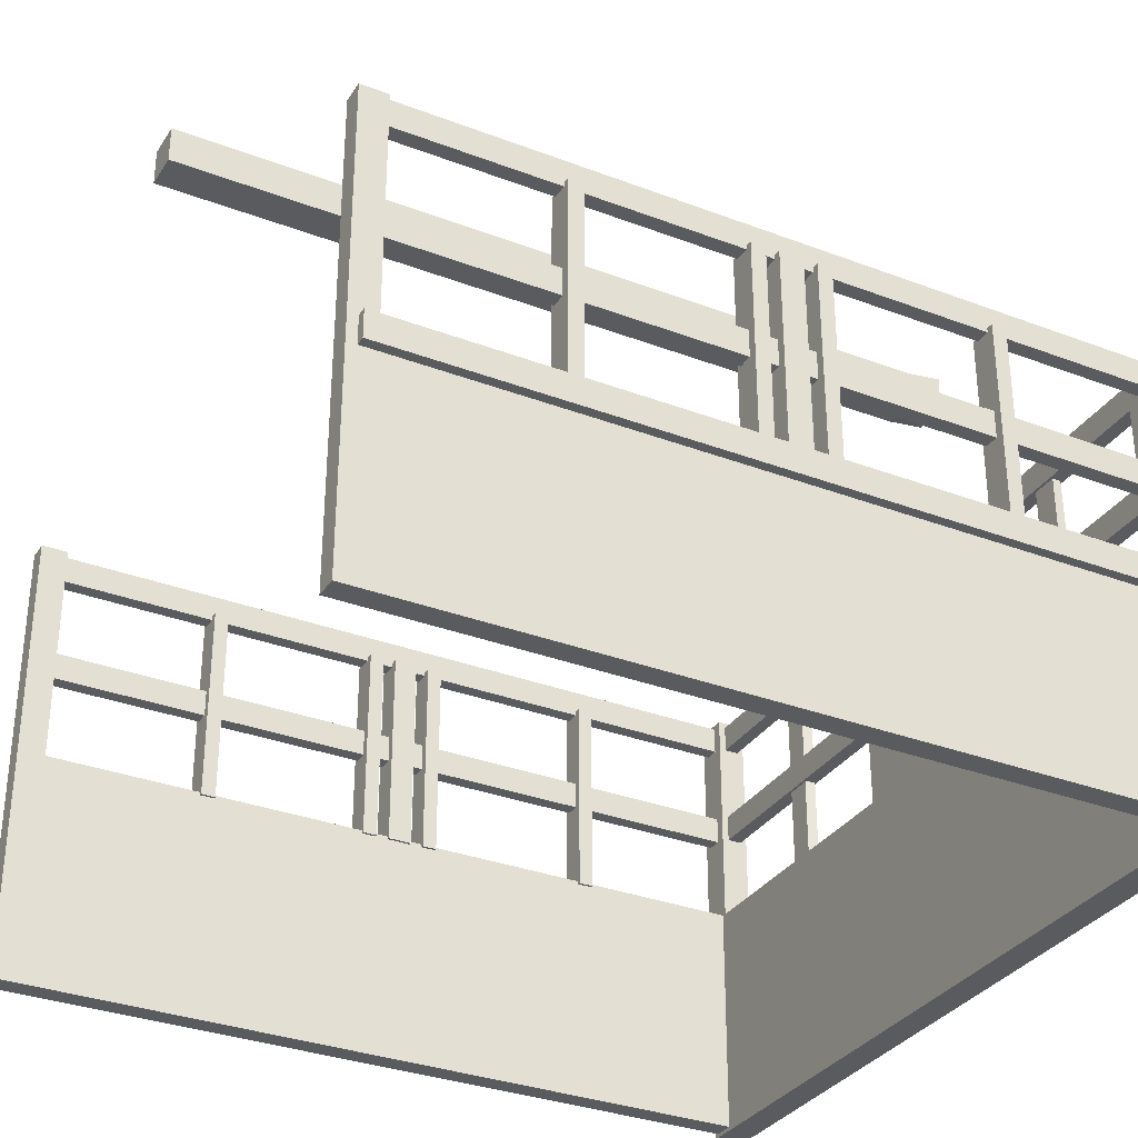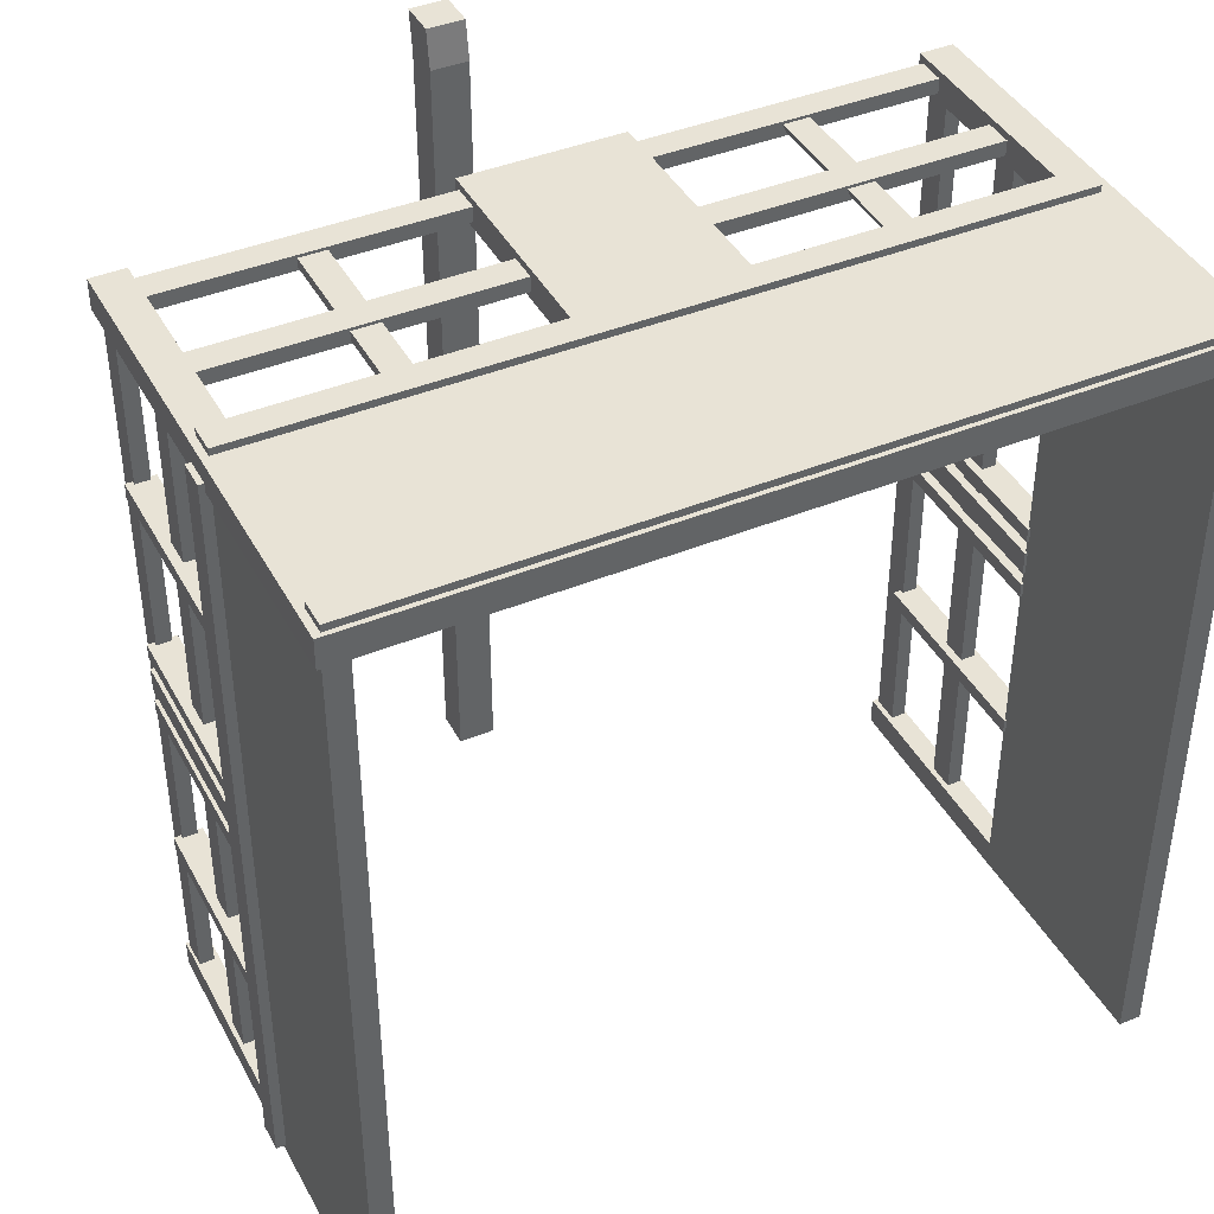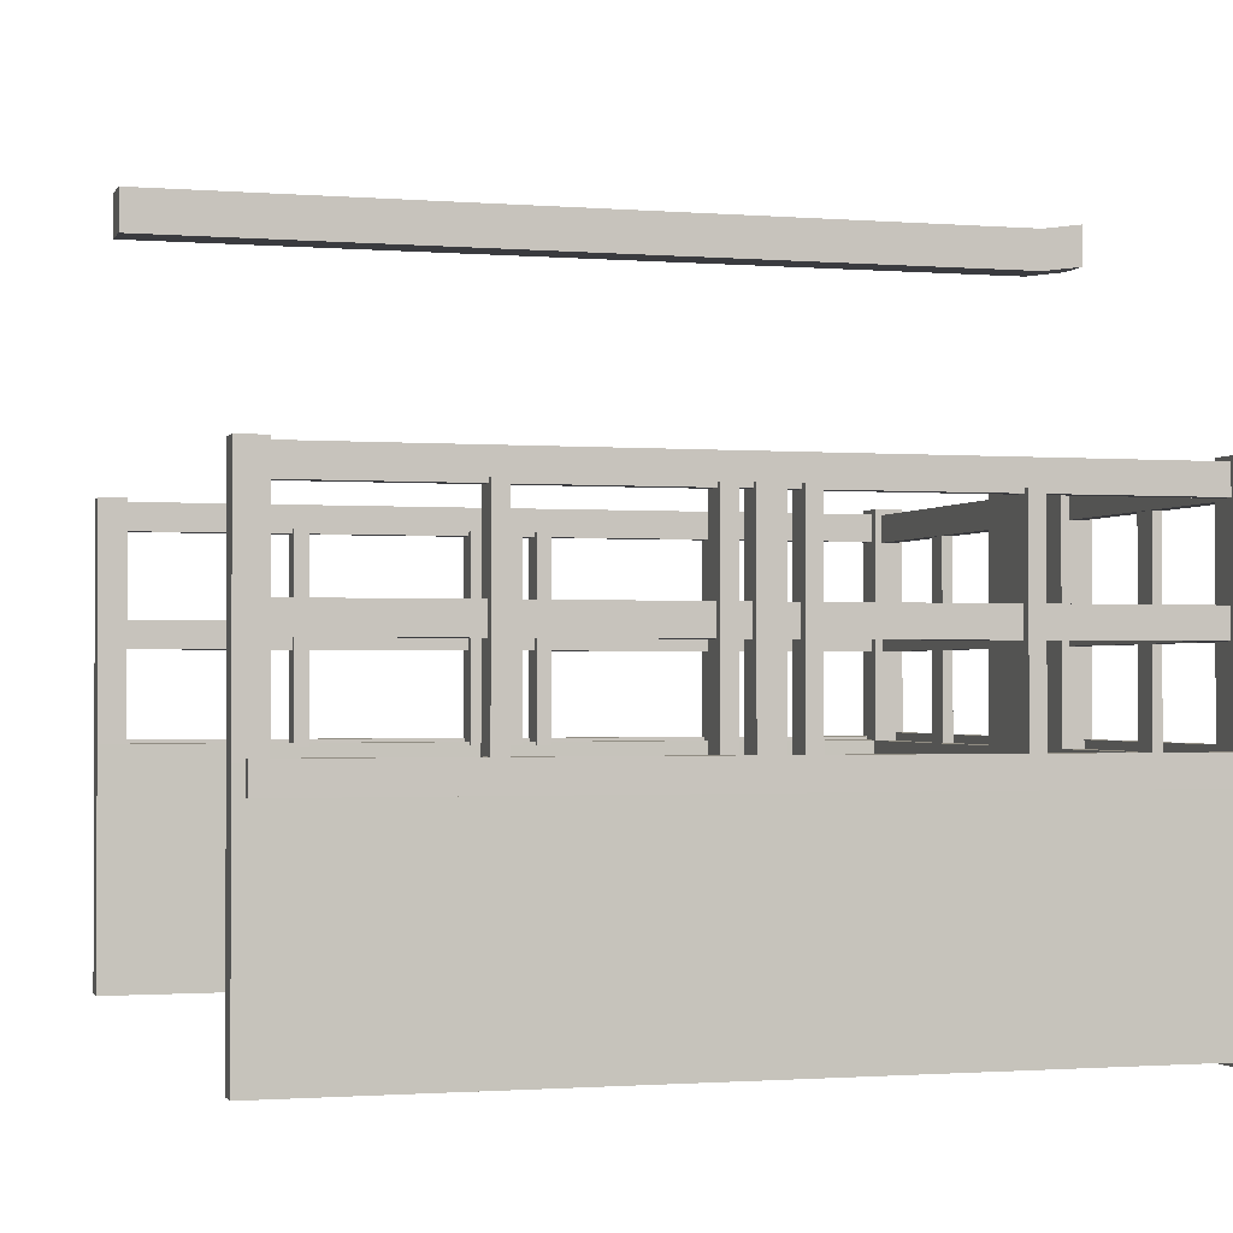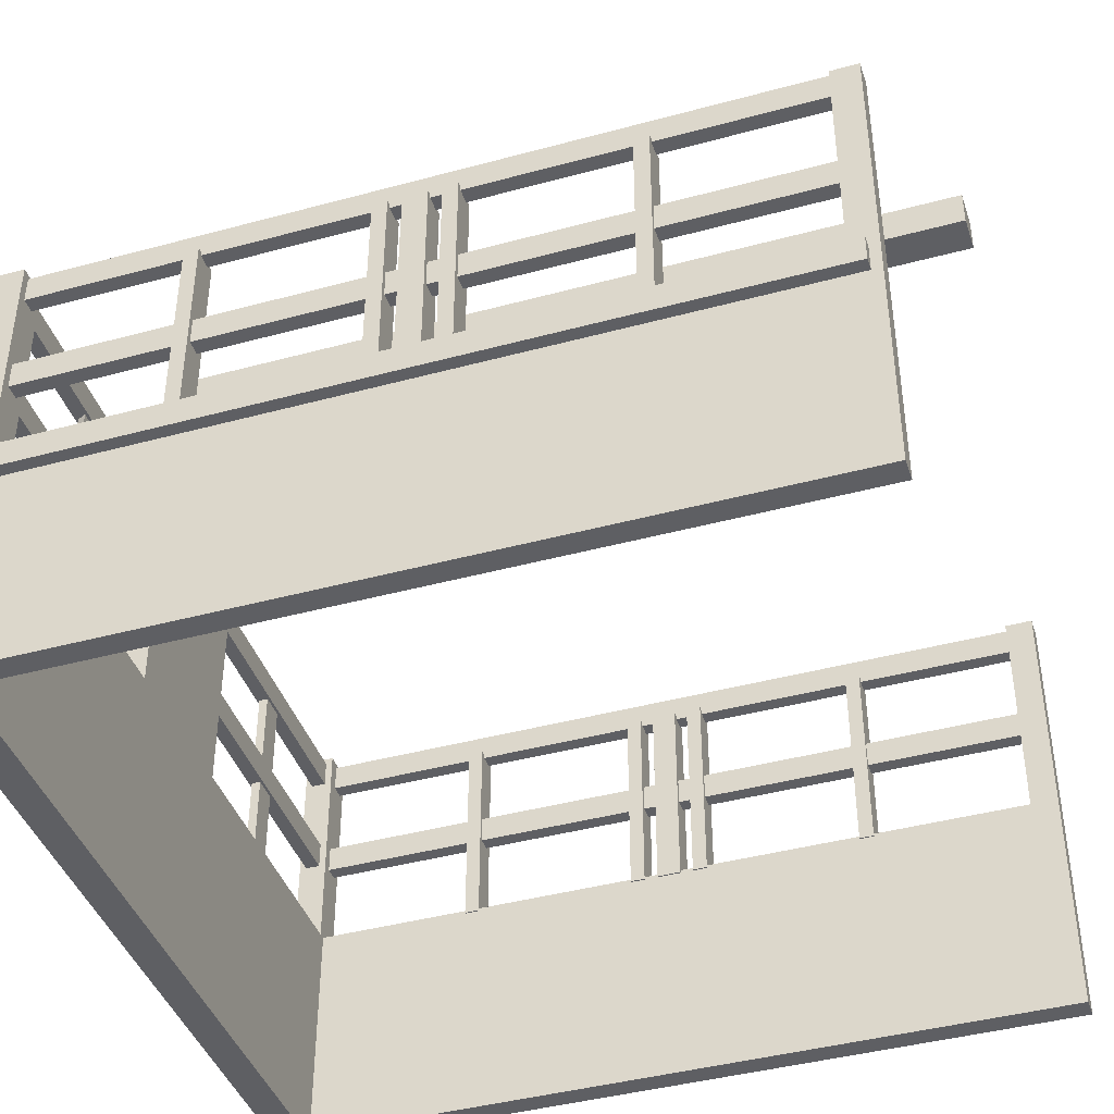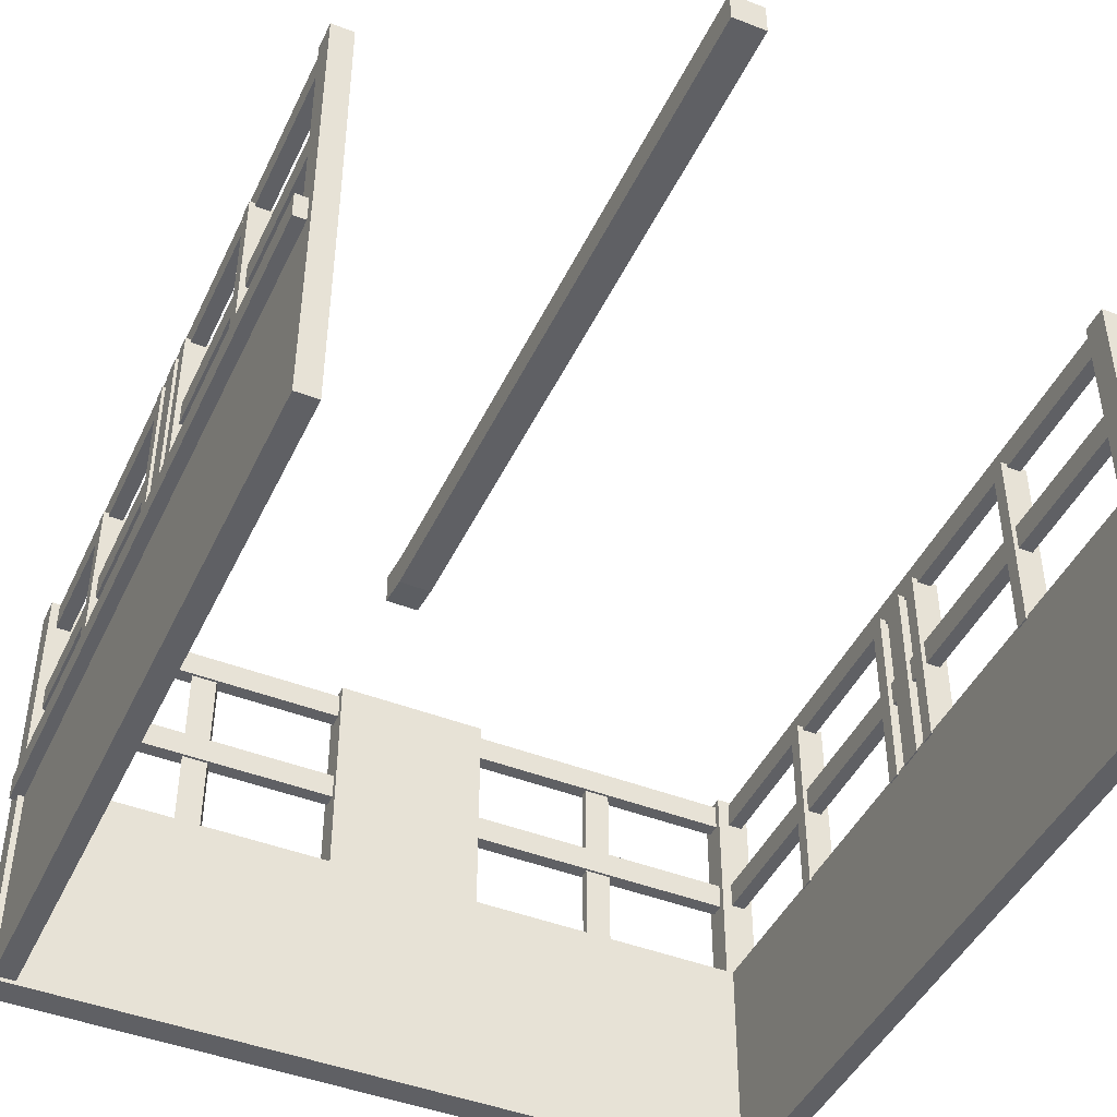
<metadata>
{"format":"obj","ext":"obj","renderer":"f3d","projection":"perspective","resolution":1024,"background":"white","views":[{"elev":-32.5,"azim":-117.9,"up":"+Y"},{"elev":41.6,"azim":-26.4,"up":"+Z"},{"elev":-1.3,"azim":-106.5,"up":"+Y"},{"elev":-41.9,"azim":108.1,"up":"+Y"},{"elev":-44.9,"azim":155.7,"up":"+Y"}]}
</metadata>
<code>
o Wood_House_Cube.032
v -0.976 0.1843 0.8807
v -0.976 0.2541 0.8807
v -1.013 0.1843 0.8807
v -1.013 0.2541 0.8807
v -0.976 0.1843 -1.07
v -0.976 0.2541 -1.07
v -1.013 0.1843 -1.07
v -1.013 0.2541 -1.07
v 0.9301 -0.3459 0.9052
v 0.9276 0.2454 0.9049
v 0.9301 -0.3459 -1.095
v 0.9276 0.2454 -1.095
v 0.9863 -0.3459 0.9052
v 0.9839 0.2454 0.9049
v 0.9863 -0.3459 -1.095
v 0.9839 0.2454 -1.095
v 0.9276 0.2454 -1.026
v 0.9839 0.2454 -1.026
v 0.9276 0.8263 -1.026
v 0.9276 0.8263 -1.095
v 0.9839 0.8263 -1.095
v 0.9839 0.8263 -1.026
v -0.9866 -0.3459 0.9052
v -0.989 0.2454 0.9049
v -0.9866 -0.3459 -1.095
v -0.989 0.2454 -1.095
v -0.9303 -0.3459 0.9052
v -0.9327 0.2454 0.9049
v -0.9303 -0.3459 -1.095
v -0.9327 0.2454 -1.095
v -0.989 0.2454 -1.026
v -0.9327 0.2454 -1.026
v -0.989 0.8263 -1.026
v -0.989 0.8263 -1.095
v -0.9327 0.8263 -1.095
v -0.9327 0.8263 -1.026
v -0.9753 0.4689 0.9131
v -0.9753 0.5386 0.9131
v -0.9753 0.4689 0.8758
v -0.9753 0.5386 0.8758
v 0.9753 0.4689 0.9131
v 0.9753 0.5386 0.9131
v 0.9753 0.4689 0.8758
v 0.9753 0.5386 0.8758
v -0.5888 0.07441 0.9059
v -0.5888 0.8085 0.9059
v -0.5888 0.07441 0.883
v -0.5888 0.8085 0.883
v -0.5215 0.07441 0.9059
v -0.5215 0.8085 0.9059
v -0.5215 0.07441 0.883
v -0.5215 0.8085 0.883
v 0.5258 0.07441 0.9059
v 0.5258 0.8085 0.9059
v 0.5366 0.07441 0.883
v 0.5366 0.8085 0.883
v 0.5931 0.07441 0.9059
v 0.5931 0.8085 0.9059
v 0.6039 0.07441 0.883
v 0.6039 0.8085 0.883
v -1 -0.3558 0.931
v -1 0.2444 0.931
v -1 -0.3558 0.8579
v -1 0.2444 0.8579
v 1 -0.3558 0.931
v 1 0.2444 0.931
v 1 -0.3558 0.8579
v 1 0.2444 0.8579
v -0.9146 0.2444 0.8579
v -0.2 0.2444 0.8579
v 0.2 0.2444 0.8579
v 0.9153 0.2444 0.8579
v 0.9153 0.2444 0.931
v 0.2 0.2444 0.931
v -0.2 0.2444 0.931
v -0.9146 0.2444 0.931
v -1 0.8294 0.931
v -1 0.8294 0.8579
v 0.9153 0.8294 0.8579
v 1 0.8294 0.8579
v 1 0.8294 0.931
v -0.9146 0.8294 0.931
v -0.9146 0.8294 0.8579
v 0.9153 0.8294 0.931
v -0.2 0.8318 0.8579
v 0.2 0.8318 0.8579
v 0.2 0.8318 0.931
v -0.2 0.8318 0.931
v -0.9753 0.7447 0.9131
v -0.9753 0.8145 0.9131
v -0.9753 0.7447 0.8758
v -0.9753 0.8145 0.8758
v 0.9753 0.7447 0.9131
v 0.9753 0.8145 0.9131
v 0.9753 0.7447 0.8758
v 0.9753 0.8145 0.8758
v -0.9826 0.1948 0.9485
v -0.9826 0.2646 0.9485
v -0.9826 0.1948 0.9112
v -0.9826 0.2646 0.9112
v 0.968 0.1948 0.9485
v 0.968 0.2646 0.9485
v 0.968 0.1948 0.9112
v 0.968 0.2646 0.9112
v -0.9826 -0.3449 0.9485
v -0.9826 -0.2751 0.9485
v -0.9826 -0.3449 0.9112
v -0.9826 -0.2751 0.9112
v 0.968 -0.3449 0.9485
v 0.968 -0.2751 0.9485
v 0.968 -0.3449 0.9112
v 0.968 -0.2751 0.9112
v 0.9787 0.4689 0.8807
v 0.9787 0.5386 0.8807
v 0.9414 0.4689 0.8807
v 0.9414 0.5386 0.8807
v 0.9787 0.4689 -1.07
v 0.9787 0.5386 -1.07
v 0.9414 0.4689 -1.07
v 0.9414 0.5386 -1.07
v -0.941 0.4689 0.8807
v -0.941 0.5386 0.8807
v -0.9782 0.4689 0.8807
v -0.9782 0.5386 0.8807
v -0.941 0.4689 -1.07
v -0.941 0.5386 -1.07
v -0.9782 0.4689 -1.07
v -0.9782 0.5386 -1.07
v 0.9787 0.748 0.8807
v 0.9787 0.8178 0.8807
v 0.9414 0.748 0.8807
v 0.9414 0.8178 0.8807
v 0.9787 0.748 -1.07
v 0.9787 0.8178 -1.07
v 0.9414 0.748 -1.07
v 0.9414 0.8178 -1.07
v -0.9455 0.748 0.8807
v -0.9455 0.8178 0.8807
v -0.9827 0.748 0.8807
v -0.9827 0.8178 0.8807
v -0.9455 0.748 -1.07
v -0.9455 0.8178 -1.07
v -0.9827 0.748 -1.07
v -0.9827 0.8178 -1.07
v 0.992 0.2377 -0.5912
v 0.992 0.7587 -0.5912
v 0.9208 0.2377 -0.5912
v 0.9208 0.7587 -0.5912
v 0.992 0.2377 -0.6283
v 0.992 0.7587 -0.6283
v 0.9208 0.2377 -0.6283
v 0.9208 0.7587 -0.6283
v 0.992 0.2377 -0.06202
v 0.992 0.7587 -0.06202
v 0.9208 0.2377 -0.06202
v 0.9208 0.7587 -0.06202
v 0.992 0.2377 -0.1228
v 0.992 0.7587 -0.1228
v 0.9208 0.2377 -0.1228
v 0.9208 0.7587 -0.1228
v 0.992 0.2377 -0.1561
v 0.992 0.7587 -0.1561
v 0.9208 0.2377 -0.1561
v 0.9208 0.7587 -0.1561
v 0.992 0.2377 -0.1933
v 0.992 0.7587 -0.1933
v 0.9208 0.2377 -0.1933
v 0.9208 0.7587 -0.1933
v 0.992 0.2377 0.009426
v 0.992 0.7587 0.009426
v 0.9208 0.2377 0.009426
v 0.9208 0.7587 0.009426
v 0.992 0.2377 -0.02773
v 0.992 0.7587 -0.02773
v 0.9208 0.2377 -0.02773
v 0.9208 0.7587 -0.02773
v 0.992 0.2377 0.4595
v 0.992 0.7587 0.4595
v 0.9208 0.2377 0.4595
v 0.9208 0.7587 0.4595
v 0.992 0.2377 0.4223
v 0.992 0.7587 0.4223
v 0.9208 0.2377 0.4223
v 0.9208 0.7587 0.4223
v -0.9291 0.2377 -0.5912
v -0.9291 0.7587 -0.5912
v -1 0.2377 -0.5912
v -1 0.7587 -0.5912
v -0.9291 0.2377 -0.6283
v -0.9291 0.7587 -0.6283
v -1 0.2377 -0.6283
v -1 0.7587 -0.6283
v -0.9291 0.2377 -0.06202
v -0.9291 0.7587 -0.06202
v -1 0.2377 -0.06202
v -1 0.7587 -0.06202
v -0.9291 0.2377 -0.1228
v -0.9291 0.7587 -0.1228
v -1 0.2377 -0.1228
v -1 0.7587 -0.1228
v -0.9291 0.2377 -0.1561
v -0.9291 0.7587 -0.1561
v -1 0.2377 -0.1561
v -1 0.7587 -0.1561
v -0.9291 0.2377 -0.1933
v -0.9291 0.7587 -0.1933
v -1 0.2377 -0.1933
v -1 0.7587 -0.1933
v -0.9291 0.2377 0.009426
v -0.9291 0.7587 0.009426
v -1 0.2377 0.009426
v -1 0.7587 0.009426
v -0.9291 0.2377 -0.02773
v -0.9291 0.7587 -0.02773
v -1 0.2377 -0.02773
v -1 0.7587 -0.02773
v -0.9291 0.2377 0.4595
v -0.9291 0.7587 0.4595
v -1 0.2377 0.4595
v -1 0.7587 0.4595
v -0.9291 0.2377 0.4223
v -0.9291 0.7587 0.4223
v -1 0.2377 0.4223
v -1 0.7587 0.4223
v 1.016 0.1843 0.8807
v 1.016 0.2541 0.8807
v 0.9784 0.1843 0.8807
v 0.9784 0.2541 0.8807
v 1.016 0.1843 -1.07
v 1.016 0.2541 -1.07
v 0.9784 0.1843 -1.07
v 0.9784 0.2541 -1.07
v -0.04776 1.31 0.8842
v -0.04776 1.406 0.8842
v -0.04776 1.31 -1.175
v -0.04776 1.406 -1.175
v 0.04776 1.31 0.8842
v 0.04776 1.406 0.8842
v 0.04776 1.31 -1.175
v 0.04776 1.406 -1.175
v -0.04776 1.324 0.9829
v -0.04776 1.419 0.9829
v 0.04776 1.419 0.9829
v 0.04776 1.324 0.9829
f 2 3 1
f 4 7 3
f 8 5 7
f 6 1 5
f 7 1 3
f 4 6 8
f 17 12 11
f 11 16 15
f 18 14 13
f 14 9 13
f 11 13 9
f 17 14 18
f 12 21 16
f 20 22 21
f 18 19 17
f 17 20 12
f 16 22 18
f 31 26 25
f 25 30 29
f 32 28 27
f 28 23 27
f 25 27 23
f 31 28 32
f 26 35 30
f 34 36 35
f 32 33 31
f 31 34 26
f 30 36 32
f 38 39 37
f 40 43 39
f 44 41 43
f 42 37 41
f 43 37 39
f 40 42 44
f 46 47 45
f 48 51 47
f 52 49 51
f 50 45 49
f 51 45 47
f 48 50 52
f 54 55 53
f 56 59 55
f 60 57 59
f 58 53 57
f 55 57 53
f 56 58 60
f 62 63 61
f 71 72 67
f 68 65 67
f 75 76 61
f 67 61 63
f 76 77 62
f 62 78 64
f 71 73 72
f 75 85 70
f 69 75 70
f 78 82 83
f 79 81 80
f 73 79 72
f 66 84 73
f 72 80 68
f 69 82 76
f 64 83 69
f 68 81 66
f 85 87 86
f 74 88 75
f 70 86 71
f 71 87 74
f 90 91 89
f 92 95 91
f 96 93 95
f 94 89 93
f 95 89 91
f 92 94 96
f 98 99 97
f 100 103 99
f 104 101 103
f 102 97 101
f 103 97 99
f 100 102 104
f 106 107 105
f 108 111 107
f 112 109 111
f 110 105 109
f 111 105 107
f 108 110 112
f 114 115 113
f 116 119 115
f 120 117 119
f 118 113 117
f 119 113 115
f 116 118 120
f 122 123 121
f 124 127 123
f 128 125 127
f 126 121 125
f 127 121 123
f 124 126 128
f 130 131 129
f 132 135 131
f 136 133 135
f 134 129 133
f 135 129 131
f 132 134 136
f 138 139 137
f 140 143 139
f 144 141 143
f 142 137 141
f 143 137 139
f 140 142 144
f 146 147 145
f 148 151 147
f 152 149 151
f 150 145 149
f 151 145 147
f 148 150 152
f 154 155 153
f 156 159 155
f 160 157 159
f 158 153 157
f 159 153 155
f 156 158 160
f 162 163 161
f 164 167 163
f 168 165 167
f 166 161 165
f 167 161 163
f 164 166 168
f 170 171 169
f 172 175 171
f 176 173 175
f 174 169 173
f 175 169 171
f 172 174 176
f 178 179 177
f 180 183 179
f 184 181 183
f 182 177 181
f 183 177 179
f 180 182 184
f 186 187 185
f 188 191 187
f 192 189 191
f 190 185 189
f 191 185 187
f 188 190 192
f 194 195 193
f 196 199 195
f 200 197 199
f 198 193 197
f 199 193 195
f 196 198 200
f 202 203 201
f 204 207 203
f 208 205 207
f 206 201 205
f 207 201 203
f 204 206 208
f 210 211 209
f 212 215 211
f 216 213 215
f 214 209 213
f 215 209 211
f 212 214 216
f 218 219 217
f 220 223 219
f 224 221 223
f 222 217 221
f 223 217 219
f 220 222 224
f 226 227 225
f 228 231 227
f 232 229 231
f 230 225 229
f 231 225 227
f 228 230 232
f 234 235 233
f 236 239 235
f 240 237 239
f 234 243 238
f 235 237 233
f 236 238 240
f 243 241 244
f 238 244 237
f 234 241 242
f 237 241 233
f 2 4 3
f 4 8 7
f 8 6 5
f 6 2 1
f 7 5 1
f 4 2 6
f 11 9 17
f 9 10 17
f 11 12 16
f 13 15 18
f 15 16 18
f 14 10 9
f 11 15 13
f 17 10 14
f 12 20 21
f 20 19 22
f 18 22 19
f 17 19 20
f 16 21 22
f 25 23 31
f 23 24 31
f 25 26 30
f 27 29 32
f 29 30 32
f 28 24 23
f 25 29 27
f 31 24 28
f 26 34 35
f 34 33 36
f 32 36 33
f 31 33 34
f 30 35 36
f 38 40 39
f 40 44 43
f 44 42 41
f 42 38 37
f 43 41 37
f 40 38 42
f 46 48 47
f 48 52 51
f 52 50 49
f 50 46 45
f 51 49 45
f 48 46 50
f 54 56 55
f 56 60 59
f 60 58 57
f 58 54 53
f 55 59 57
f 56 54 58
f 62 64 63
f 67 63 70
f 63 64 69
f 69 70 63
f 70 71 67
f 72 68 67
f 68 66 65
f 61 65 74
f 65 66 73
f 73 74 65
f 74 75 61
f 76 62 61
f 67 65 61
f 76 82 77
f 62 77 78
f 71 74 73
f 75 88 85
f 69 76 75
f 78 77 82
f 79 84 81
f 73 84 79
f 66 81 84
f 72 79 80
f 69 83 82
f 64 78 83
f 68 80 81
f 85 88 87
f 74 87 88
f 70 85 86
f 71 86 87
f 90 92 91
f 92 96 95
f 96 94 93
f 94 90 89
f 95 93 89
f 92 90 94
f 98 100 99
f 100 104 103
f 104 102 101
f 102 98 97
f 103 101 97
f 100 98 102
f 106 108 107
f 108 112 111
f 112 110 109
f 110 106 105
f 111 109 105
f 108 106 110
f 114 116 115
f 116 120 119
f 120 118 117
f 118 114 113
f 119 117 113
f 116 114 118
f 122 124 123
f 124 128 127
f 128 126 125
f 126 122 121
f 127 125 121
f 124 122 126
f 130 132 131
f 132 136 135
f 136 134 133
f 134 130 129
f 135 133 129
f 132 130 134
f 138 140 139
f 140 144 143
f 144 142 141
f 142 138 137
f 143 141 137
f 140 138 142
f 146 148 147
f 148 152 151
f 152 150 149
f 150 146 145
f 151 149 145
f 148 146 150
f 154 156 155
f 156 160 159
f 160 158 157
f 158 154 153
f 159 157 153
f 156 154 158
f 162 164 163
f 164 168 167
f 168 166 165
f 166 162 161
f 167 165 161
f 164 162 166
f 170 172 171
f 172 176 175
f 176 174 173
f 174 170 169
f 175 173 169
f 172 170 174
f 178 180 179
f 180 184 183
f 184 182 181
f 182 178 177
f 183 181 177
f 180 178 182
f 186 188 187
f 188 192 191
f 192 190 189
f 190 186 185
f 191 189 185
f 188 186 190
f 194 196 195
f 196 200 199
f 200 198 197
f 198 194 193
f 199 197 193
f 196 194 198
f 202 204 203
f 204 208 207
f 208 206 205
f 206 202 201
f 207 205 201
f 204 202 206
f 210 212 211
f 212 216 215
f 216 214 213
f 214 210 209
f 215 213 209
f 212 210 214
f 218 220 219
f 220 224 223
f 224 222 221
f 222 218 217
f 223 221 217
f 220 218 222
f 226 228 227
f 228 232 231
f 232 230 229
f 230 226 225
f 231 229 225
f 228 226 230
f 234 236 235
f 236 240 239
f 240 238 237
f 234 242 243
f 235 239 237
f 236 234 238
f 243 242 241
f 238 243 244
f 234 233 241
f 237 244 241

</code>
